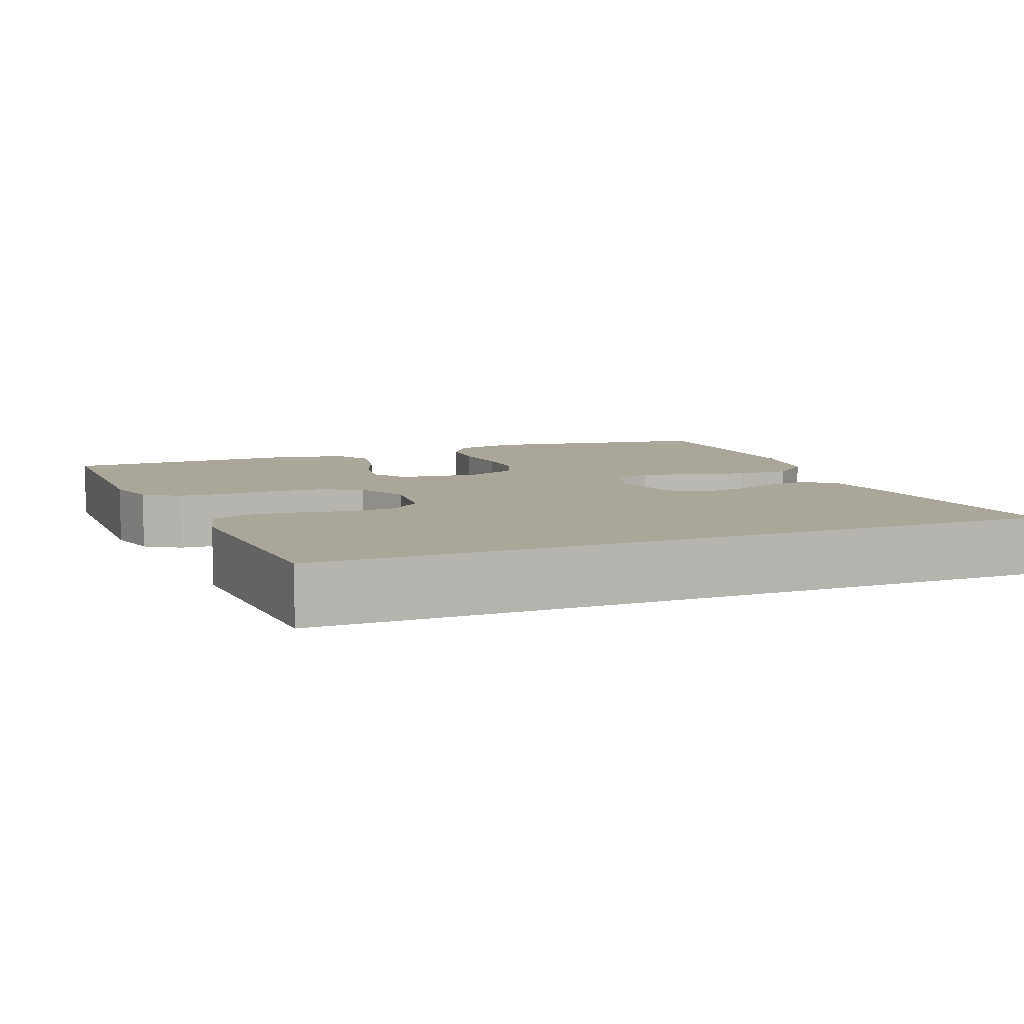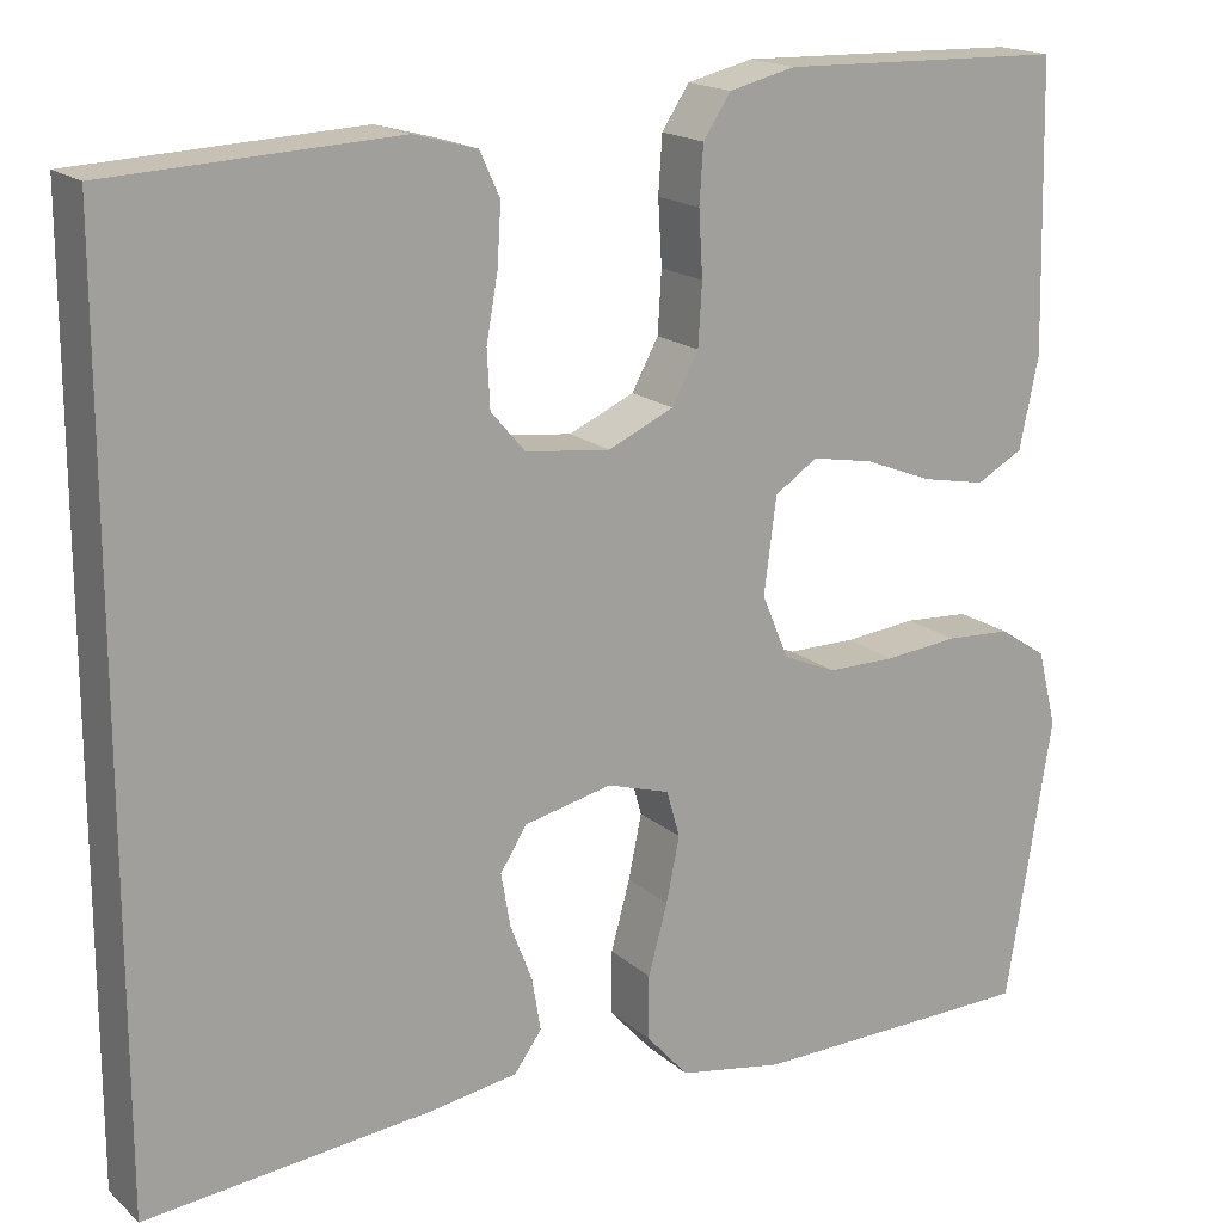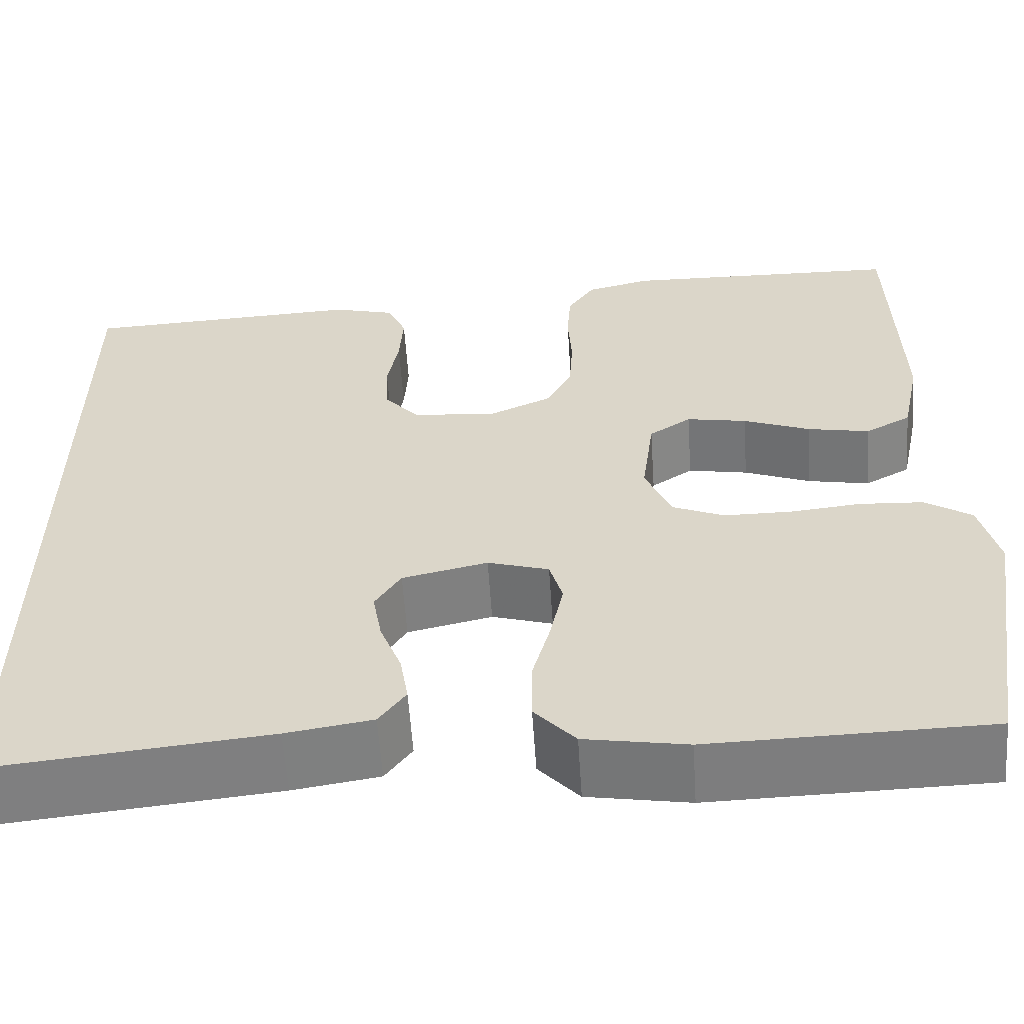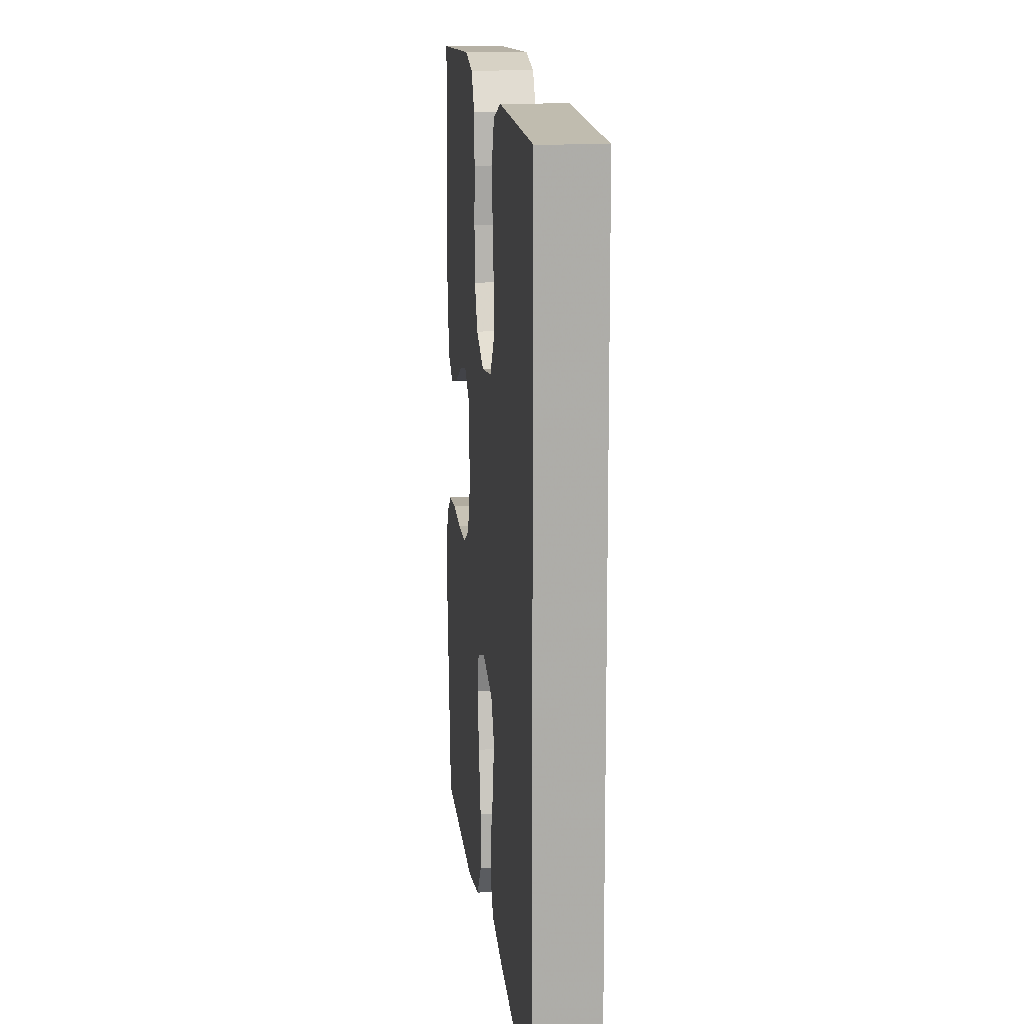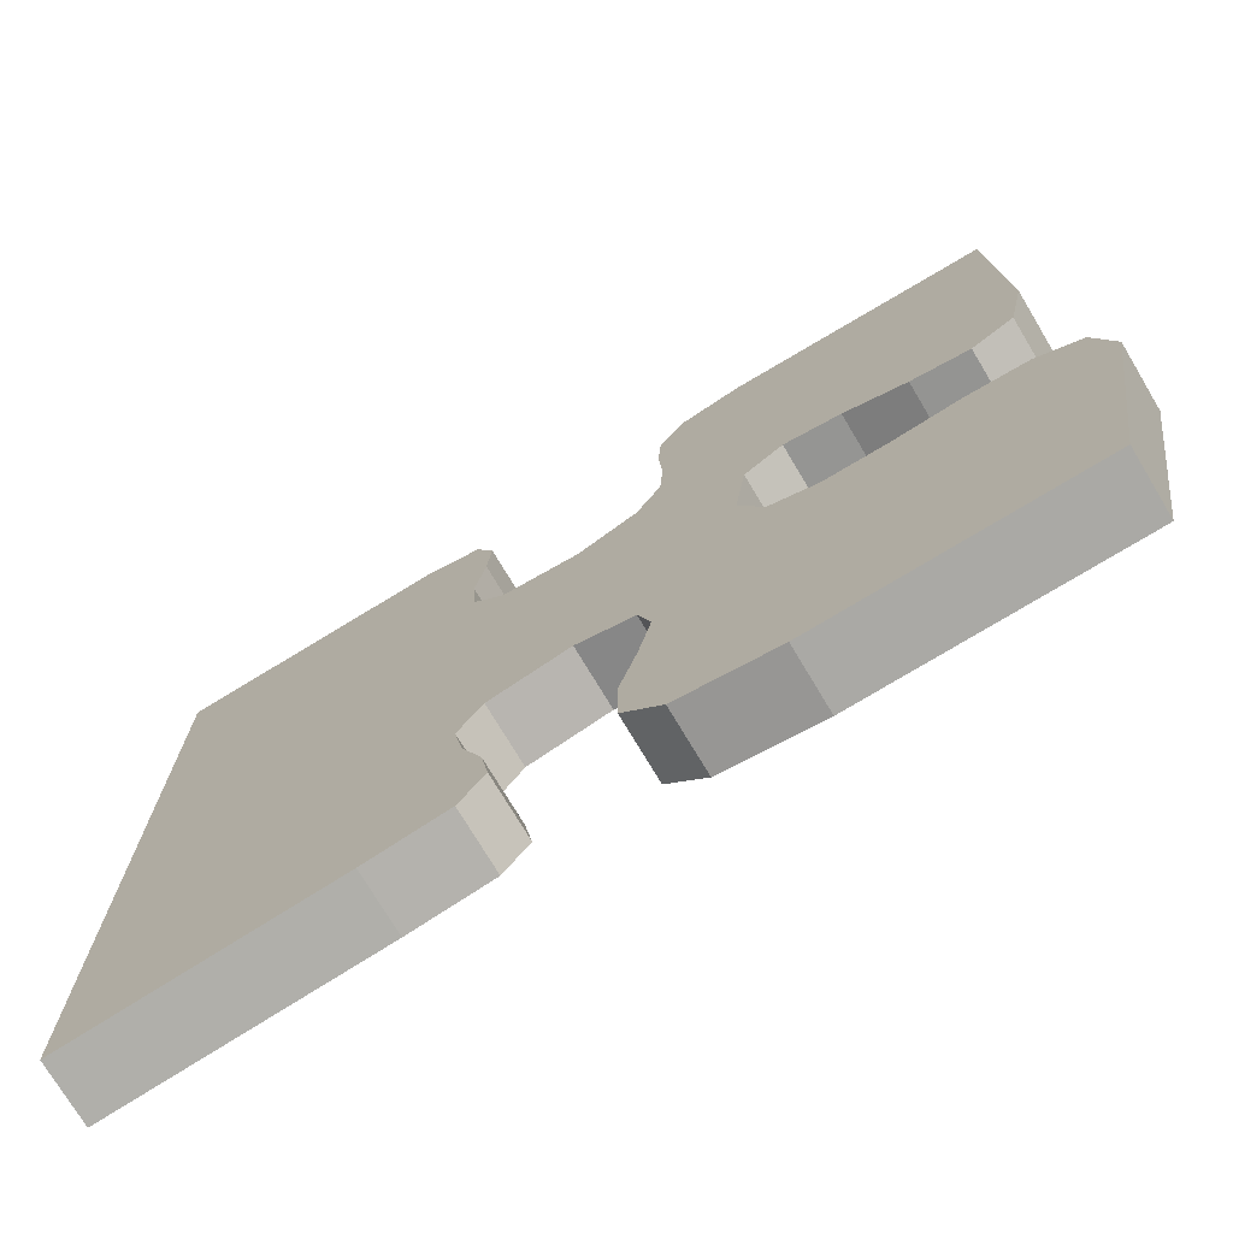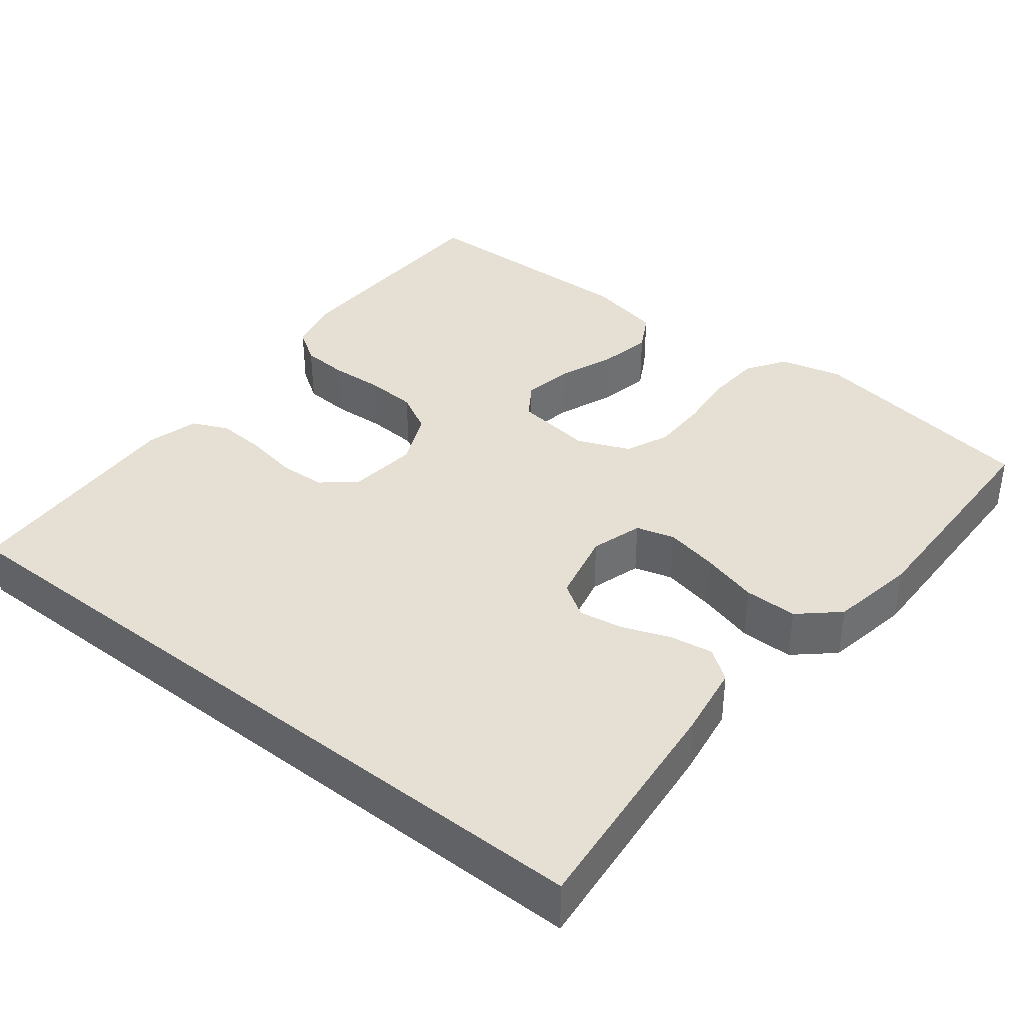
<metadata>
{"format":"obj","ext":"obj","renderer":"f3d","projection":"perspective","resolution":1024,"background":"white","views":[{"elev":7.8,"azim":68.0,"up":"+Y"},{"elev":17.5,"azim":148.4,"up":"+Z"},{"elev":-58.9,"azim":-176.2,"up":"+Z"},{"elev":13.4,"azim":84.1,"up":"+Z"},{"elev":-74.5,"azim":-149.1,"up":"+Z"},{"elev":38.0,"azim":128.4,"up":"+Y"}]}
</metadata>
<code>
v -0.5 0.07 -0.5
v -0.548 0.07 -0.2
v -0.528 0.07 -0.12
v -0.478 0.07 -0.087
v -0.409 0.07 -0.083
v -0.332 0.07 -0.091
v -0.26 0.07 -0.091
v -0.204 0.07 -0.067
v -0.176 0.07 0
v -0.189 0.07 0.1
v -0.234 0.07 0.13
v -0.299 0.07 0.118
v -0.371 0.07 0.09
v -0.438 0.07 0.077
v -0.487 0.07 0.104
v -0.507 0.07 0.2
v -0.5 0.07 0.5
v -0.2 0.07 0.507
v -0.13 0.07 0.49
v -0.101 0.07 0.446
v -0.097 0.07 0.386
v -0.101 0.07 0.318
v -0.097 0.07 0.253
v -0.069 0.07 0.201
v 0 0.07 0.17
v 0.089 0.07 0.18
v 0.125 0.07 0.222
v 0.128 0.07 0.282
v 0.116 0.07 0.349
v 0.112 0.07 0.412
v 0.133 0.07 0.458
v 0.2 0.07 0.476
v 0.5 0.07 0.461
v 0.5 0.07 -0.484
v 0.2 0.07 -0.453
v 0.107 0.07 -0.438
v 0.078 0.07 -0.398
v 0.087 0.07 -0.343
v 0.11 0.07 -0.283
v 0.12 0.07 -0.226
v 0.092 0.07 -0.182
v 0 0.07 -0.161
v -0.066 0.07 -0.181
v -0.08 0.07 -0.23
v -0.066 0.07 -0.298
v -0.046 0.07 -0.371
v -0.046 0.07 -0.439
v -0.09 0.07 -0.488
v -0.2 0.07 -0.507
v -0.5 0 -0.5
v -0.548 0 -0.2
v -0.528 0 -0.12
v -0.478 0 -0.087
v -0.409 0 -0.083
v -0.332 0 -0.091
v -0.26 0 -0.091
v -0.204 0 -0.067
v -0.176 0 0
v -0.189 0 0.1
v -0.234 0 0.13
v -0.299 0 0.118
v -0.371 0 0.09
v -0.438 0 0.077
v -0.487 0 0.104
v -0.507 0 0.2
v -0.5 0 0.5
v -0.2 0 0.507
v -0.13 0 0.49
v -0.101 0 0.446
v -0.097 0 0.386
v -0.101 0 0.318
v -0.097 0 0.253
v -0.069 0 0.201
v 0 0 0.17
v 0.089 0 0.18
v 0.125 0 0.222
v 0.128 0 0.282
v 0.116 0 0.349
v 0.112 0 0.412
v 0.133 0 0.458
v 0.2 0 0.476
v 0.5 0 0.461
v 0.5 0 -0.484
v 0.2 0 -0.453
v 0.107 0 -0.438
v 0.078 0 -0.398
v 0.087 0 -0.343
v 0.11 0 -0.283
v 0.12 0 -0.226
v 0.092 0 -0.182
v 0 0 -0.161
v -0.066 0 -0.181
v -0.08 0 -0.23
v -0.066 0 -0.298
v -0.046 0 -0.371
v -0.046 0 -0.439
v -0.09 0 -0.488
v -0.2 0 -0.507
f 4 5 6
f 3 4 6
f 2 3 6
f 1 2 6
f 49 1 6
f 48 49 6
f 47 48 6
f 46 47 6
f 45 46 6
f 44 45 6 7
f 43 44 7 8
f 42 43 8 9
f 41 42 9 10
f 37 38 39
f 36 37 39
f 35 36 39
f 34 35 39
f 33 34 39
f 33 39 40
f 31 32 33
f 30 31 33
f 29 30 33
f 28 29 33
f 27 28 33 40
f 26 27 40 41
f 20 21 22
f 19 20 22
f 18 19 22
f 17 18 22
f 16 17 22
f 15 16 22
f 14 15 22
f 13 14 22
f 12 13 22
f 11 12 22 23
f 10 11 23 24
f 25 26 41 10
f 10 24 25
f 55 54 53
f 55 53 52
f 55 52 51
f 55 51 50
f 55 50 98
f 55 98 97
f 55 97 96
f 55 96 95
f 55 95 94
f 56 55 94 93
f 57 56 93 92
f 58 57 92 91
f 59 58 91 90
f 88 87 86
f 88 86 85
f 88 85 84
f 88 84 83
f 88 83 82
f 89 88 82
f 82 81 80
f 82 80 79
f 82 79 78
f 82 78 77
f 89 82 77 76
f 90 89 76 75
f 71 70 69
f 71 69 68
f 71 68 67
f 71 67 66
f 71 66 65
f 71 65 64
f 71 64 63
f 71 63 62
f 71 62 61
f 72 71 61 60
f 73 72 60 59
f 59 90 75 74
f 74 73 59
f 1 50 51 2
f 2 51 52 3
f 3 52 53 4
f 4 53 54 5
f 5 54 55 6
f 6 55 56 7
f 7 56 57 8
f 8 57 58 9
f 9 58 59 10
f 10 59 60 11
f 11 60 61 12
f 12 61 62 13
f 13 62 63 14
f 14 63 64 15
f 15 64 65 16
f 16 65 66 17
f 17 66 67 18
f 18 67 68 19
f 19 68 69 20
f 20 69 70 21
f 21 70 71 22
f 22 71 72 23
f 23 72 73 24
f 24 73 74 25
f 25 74 75 26
f 26 75 76 27
f 27 76 77 28
f 28 77 78 29
f 29 78 79 30
f 30 79 80 31
f 31 80 81 32
f 32 81 82 33
f 33 82 83 34
f 34 83 84 35
f 35 84 85 36
f 36 85 86 37
f 37 86 87 38
f 38 87 88 39
f 39 88 89 40
f 40 89 90 41
f 41 90 91 42
f 42 91 92 43
f 43 92 93 44
f 44 93 94 45
f 45 94 95 46
f 46 95 96 47
f 47 96 97 48
f 48 97 98 49
f 49 98 50 1

</code>
